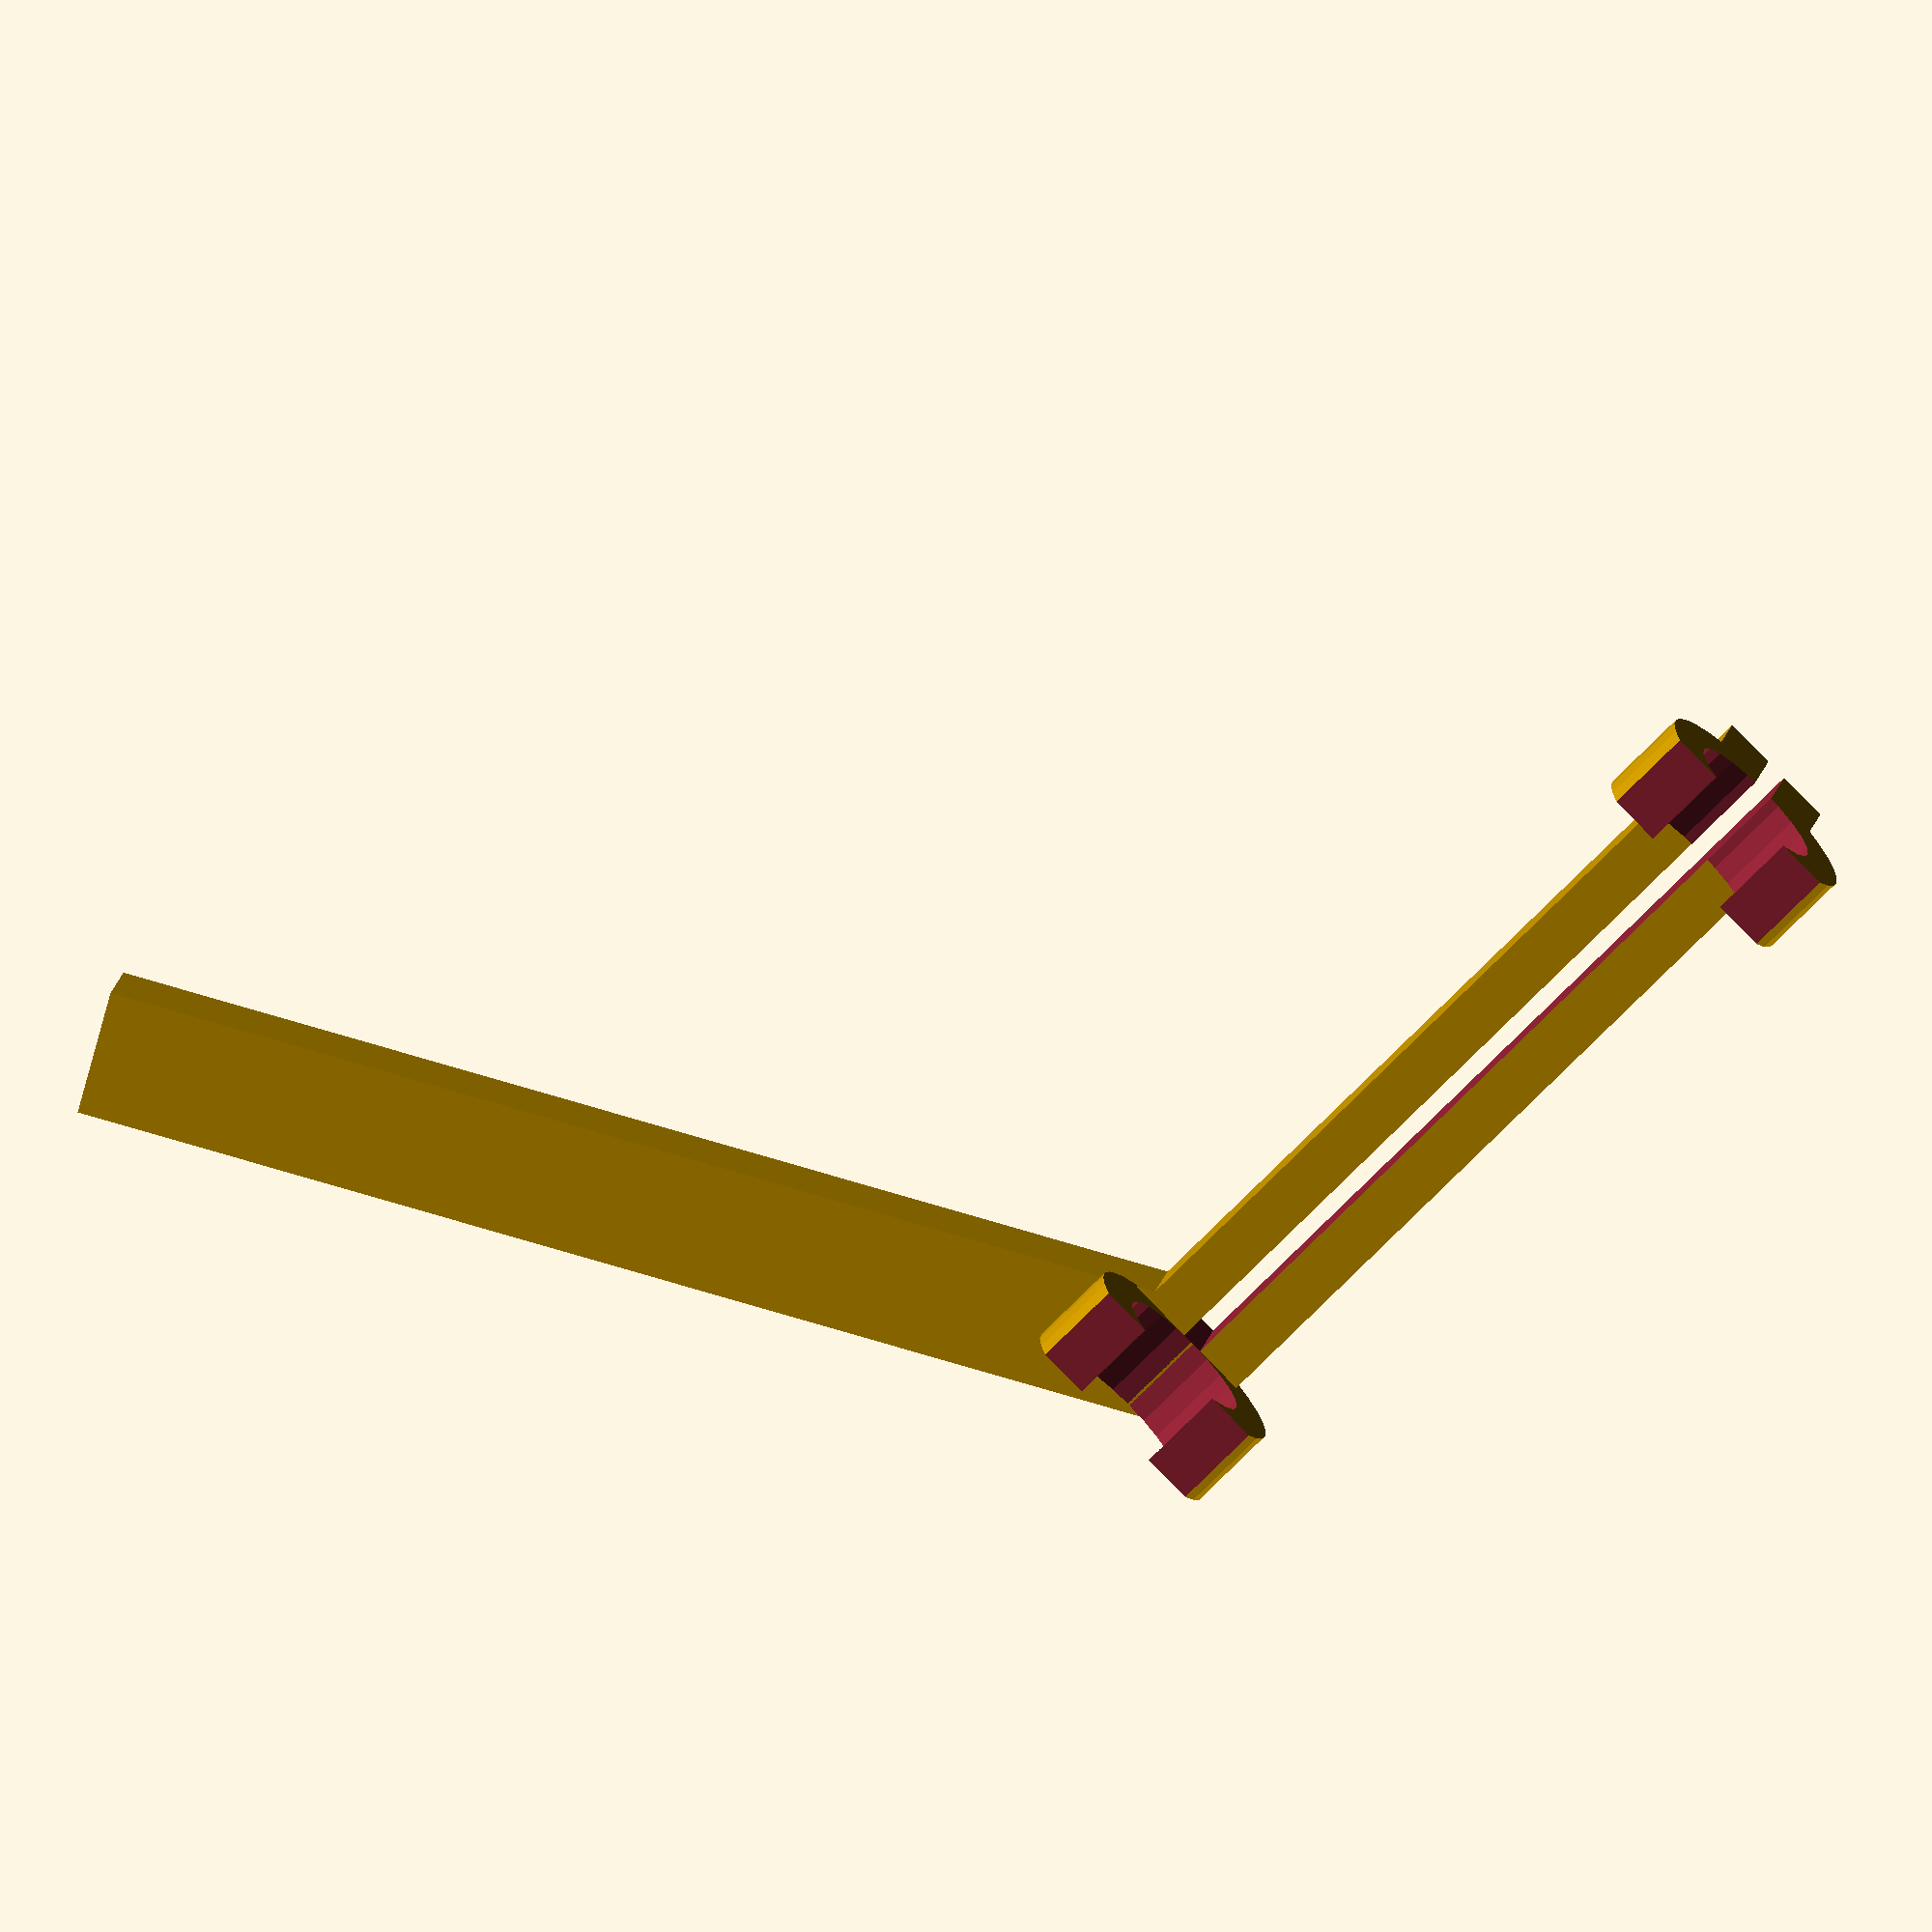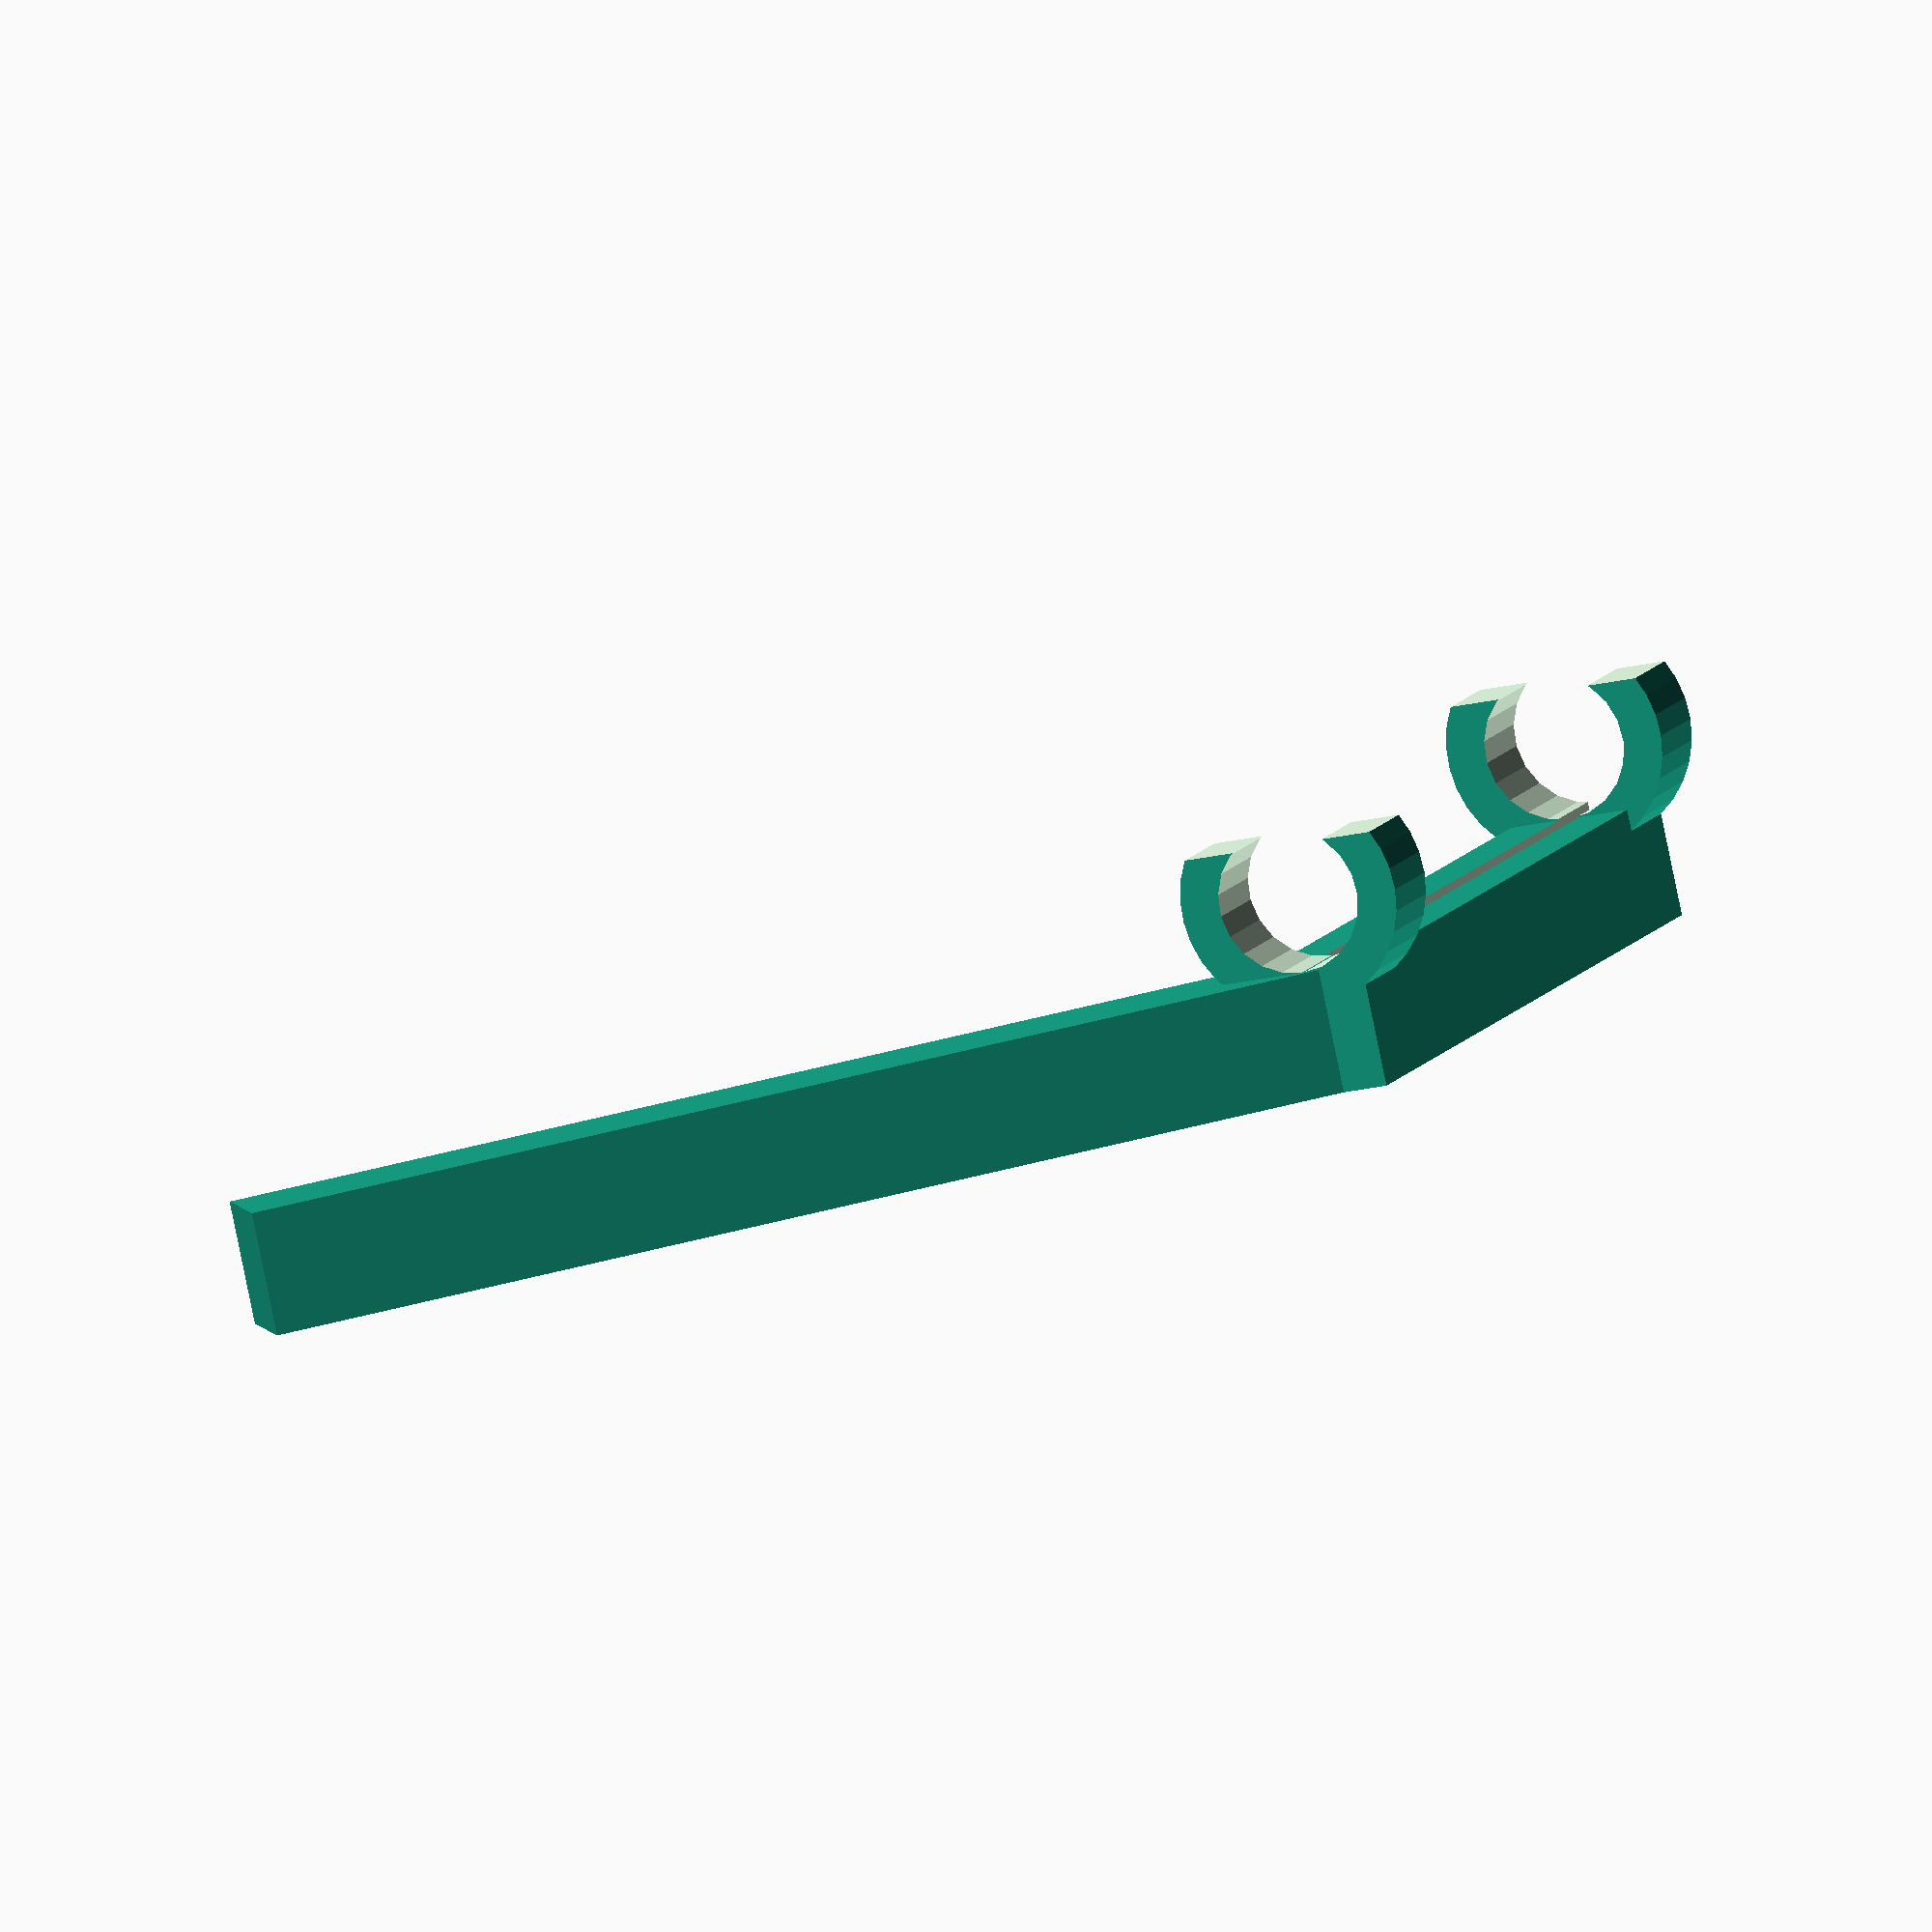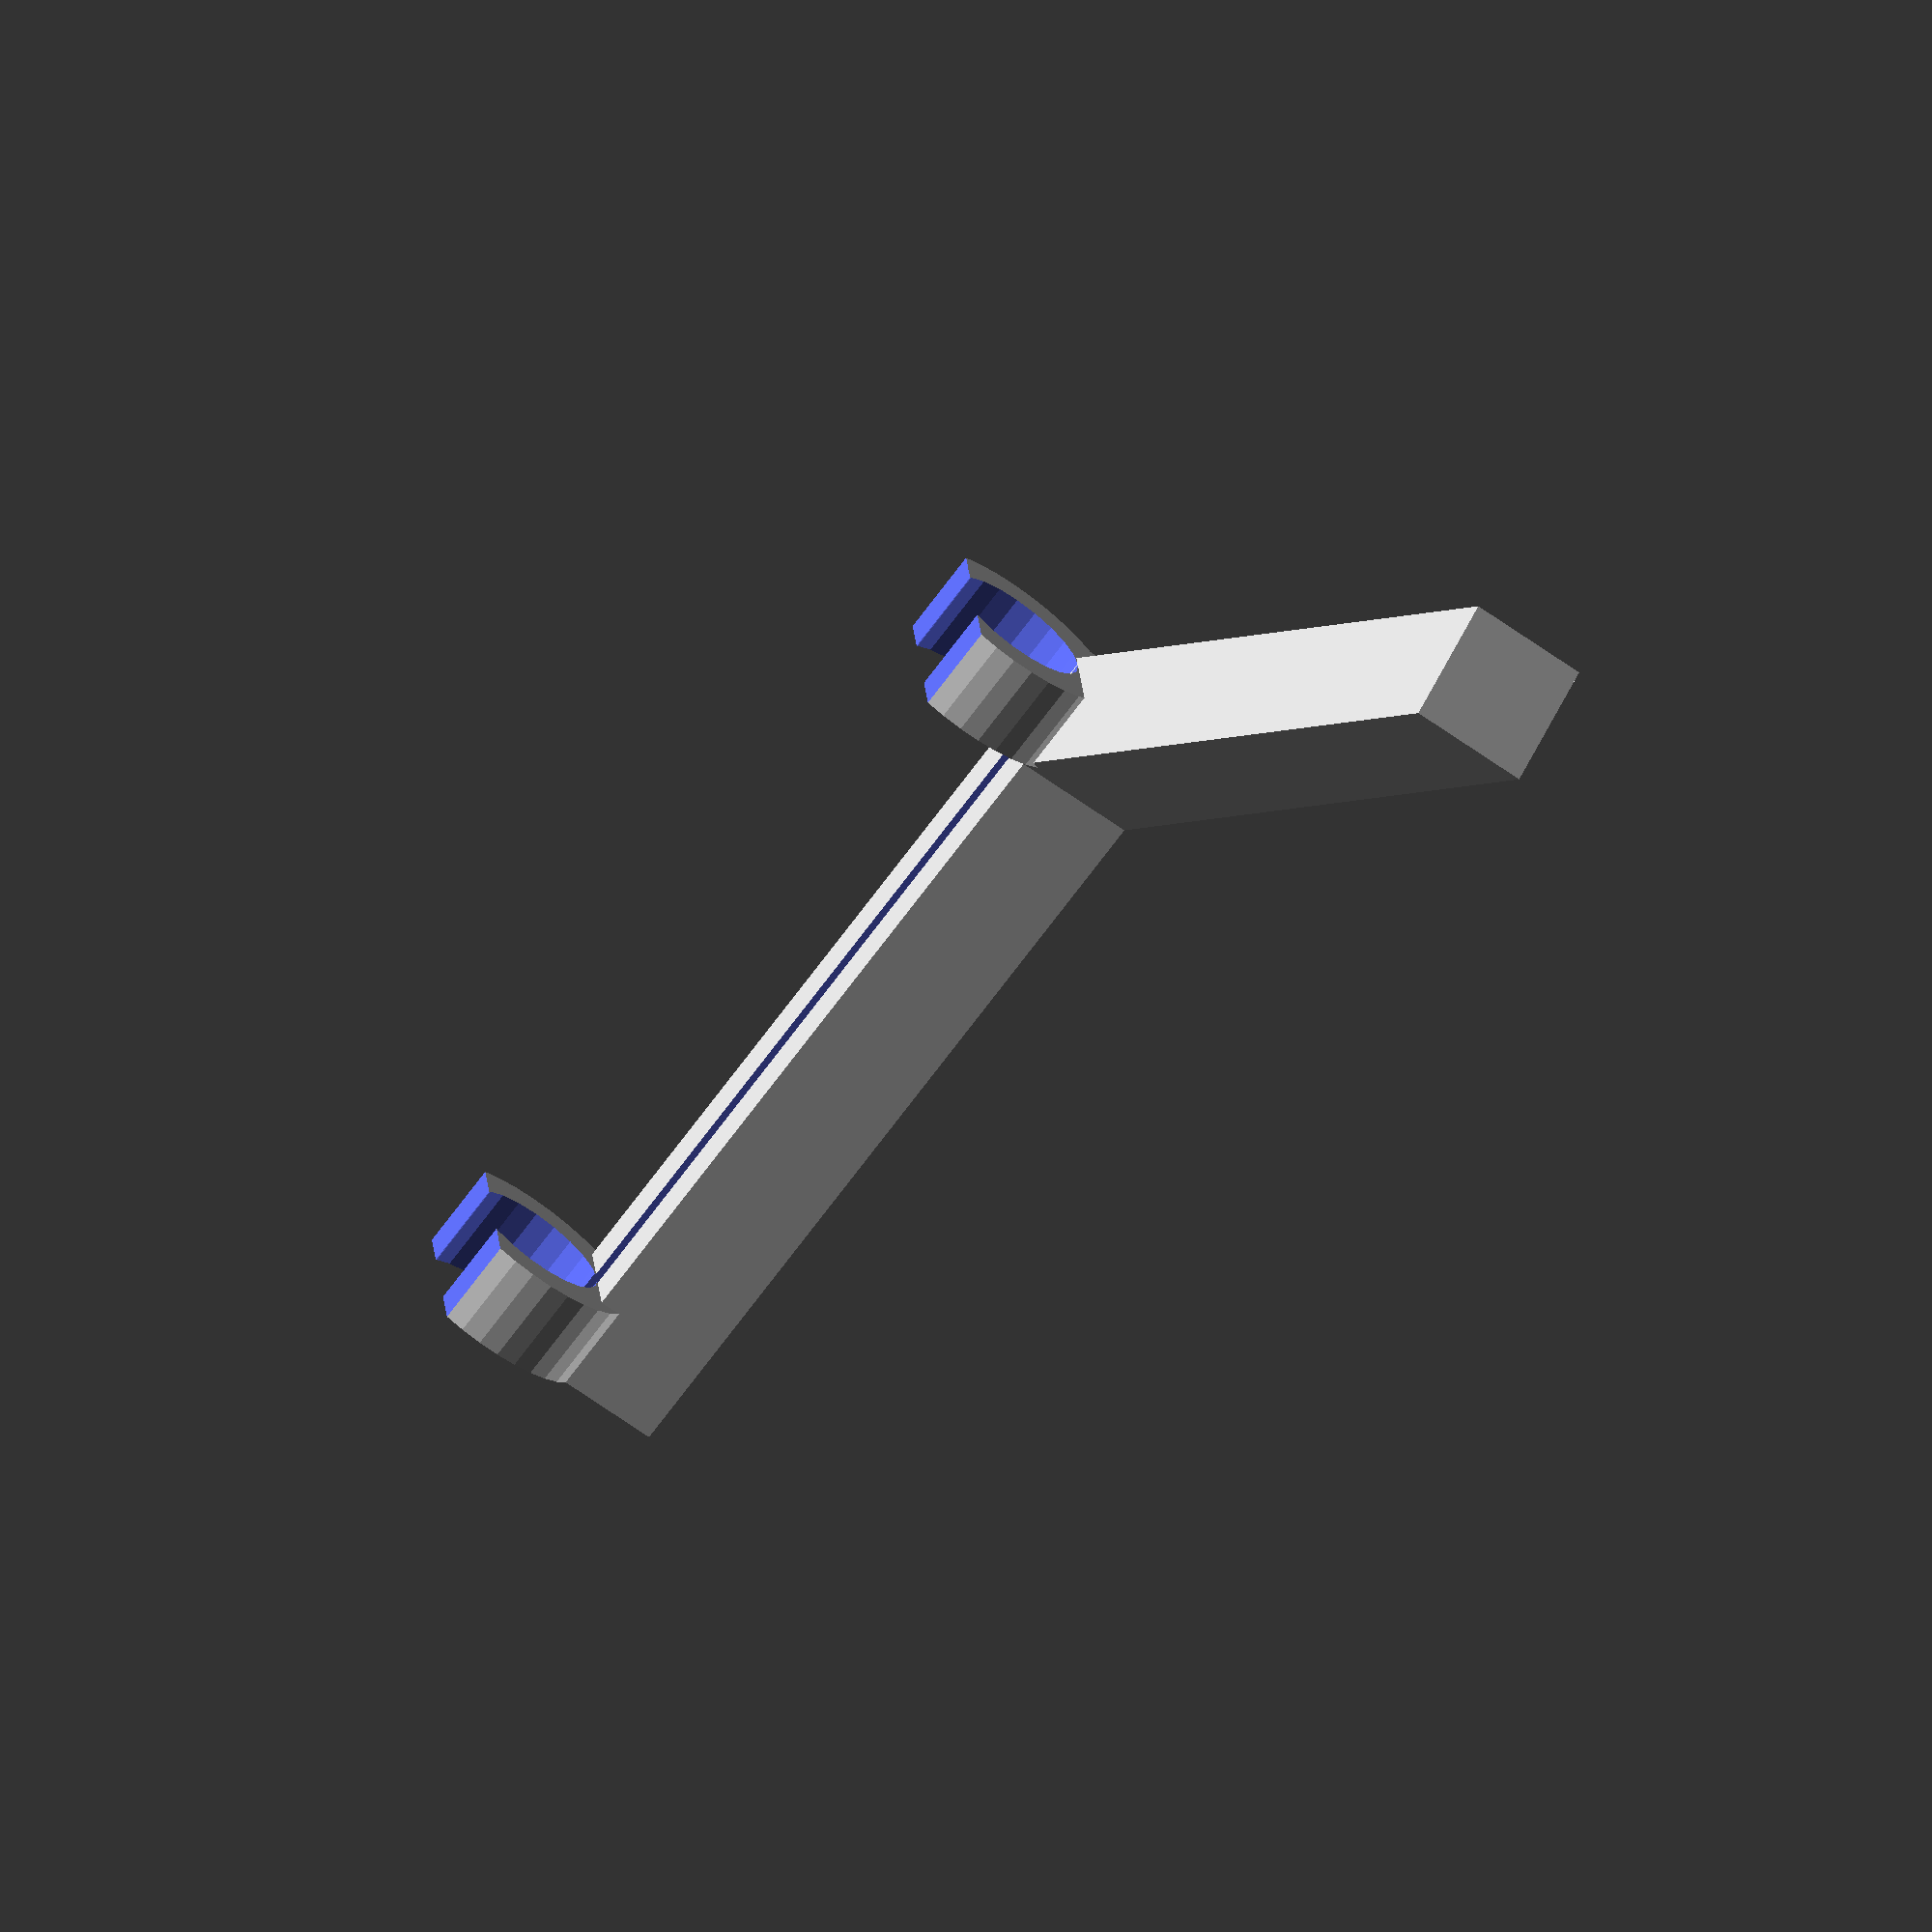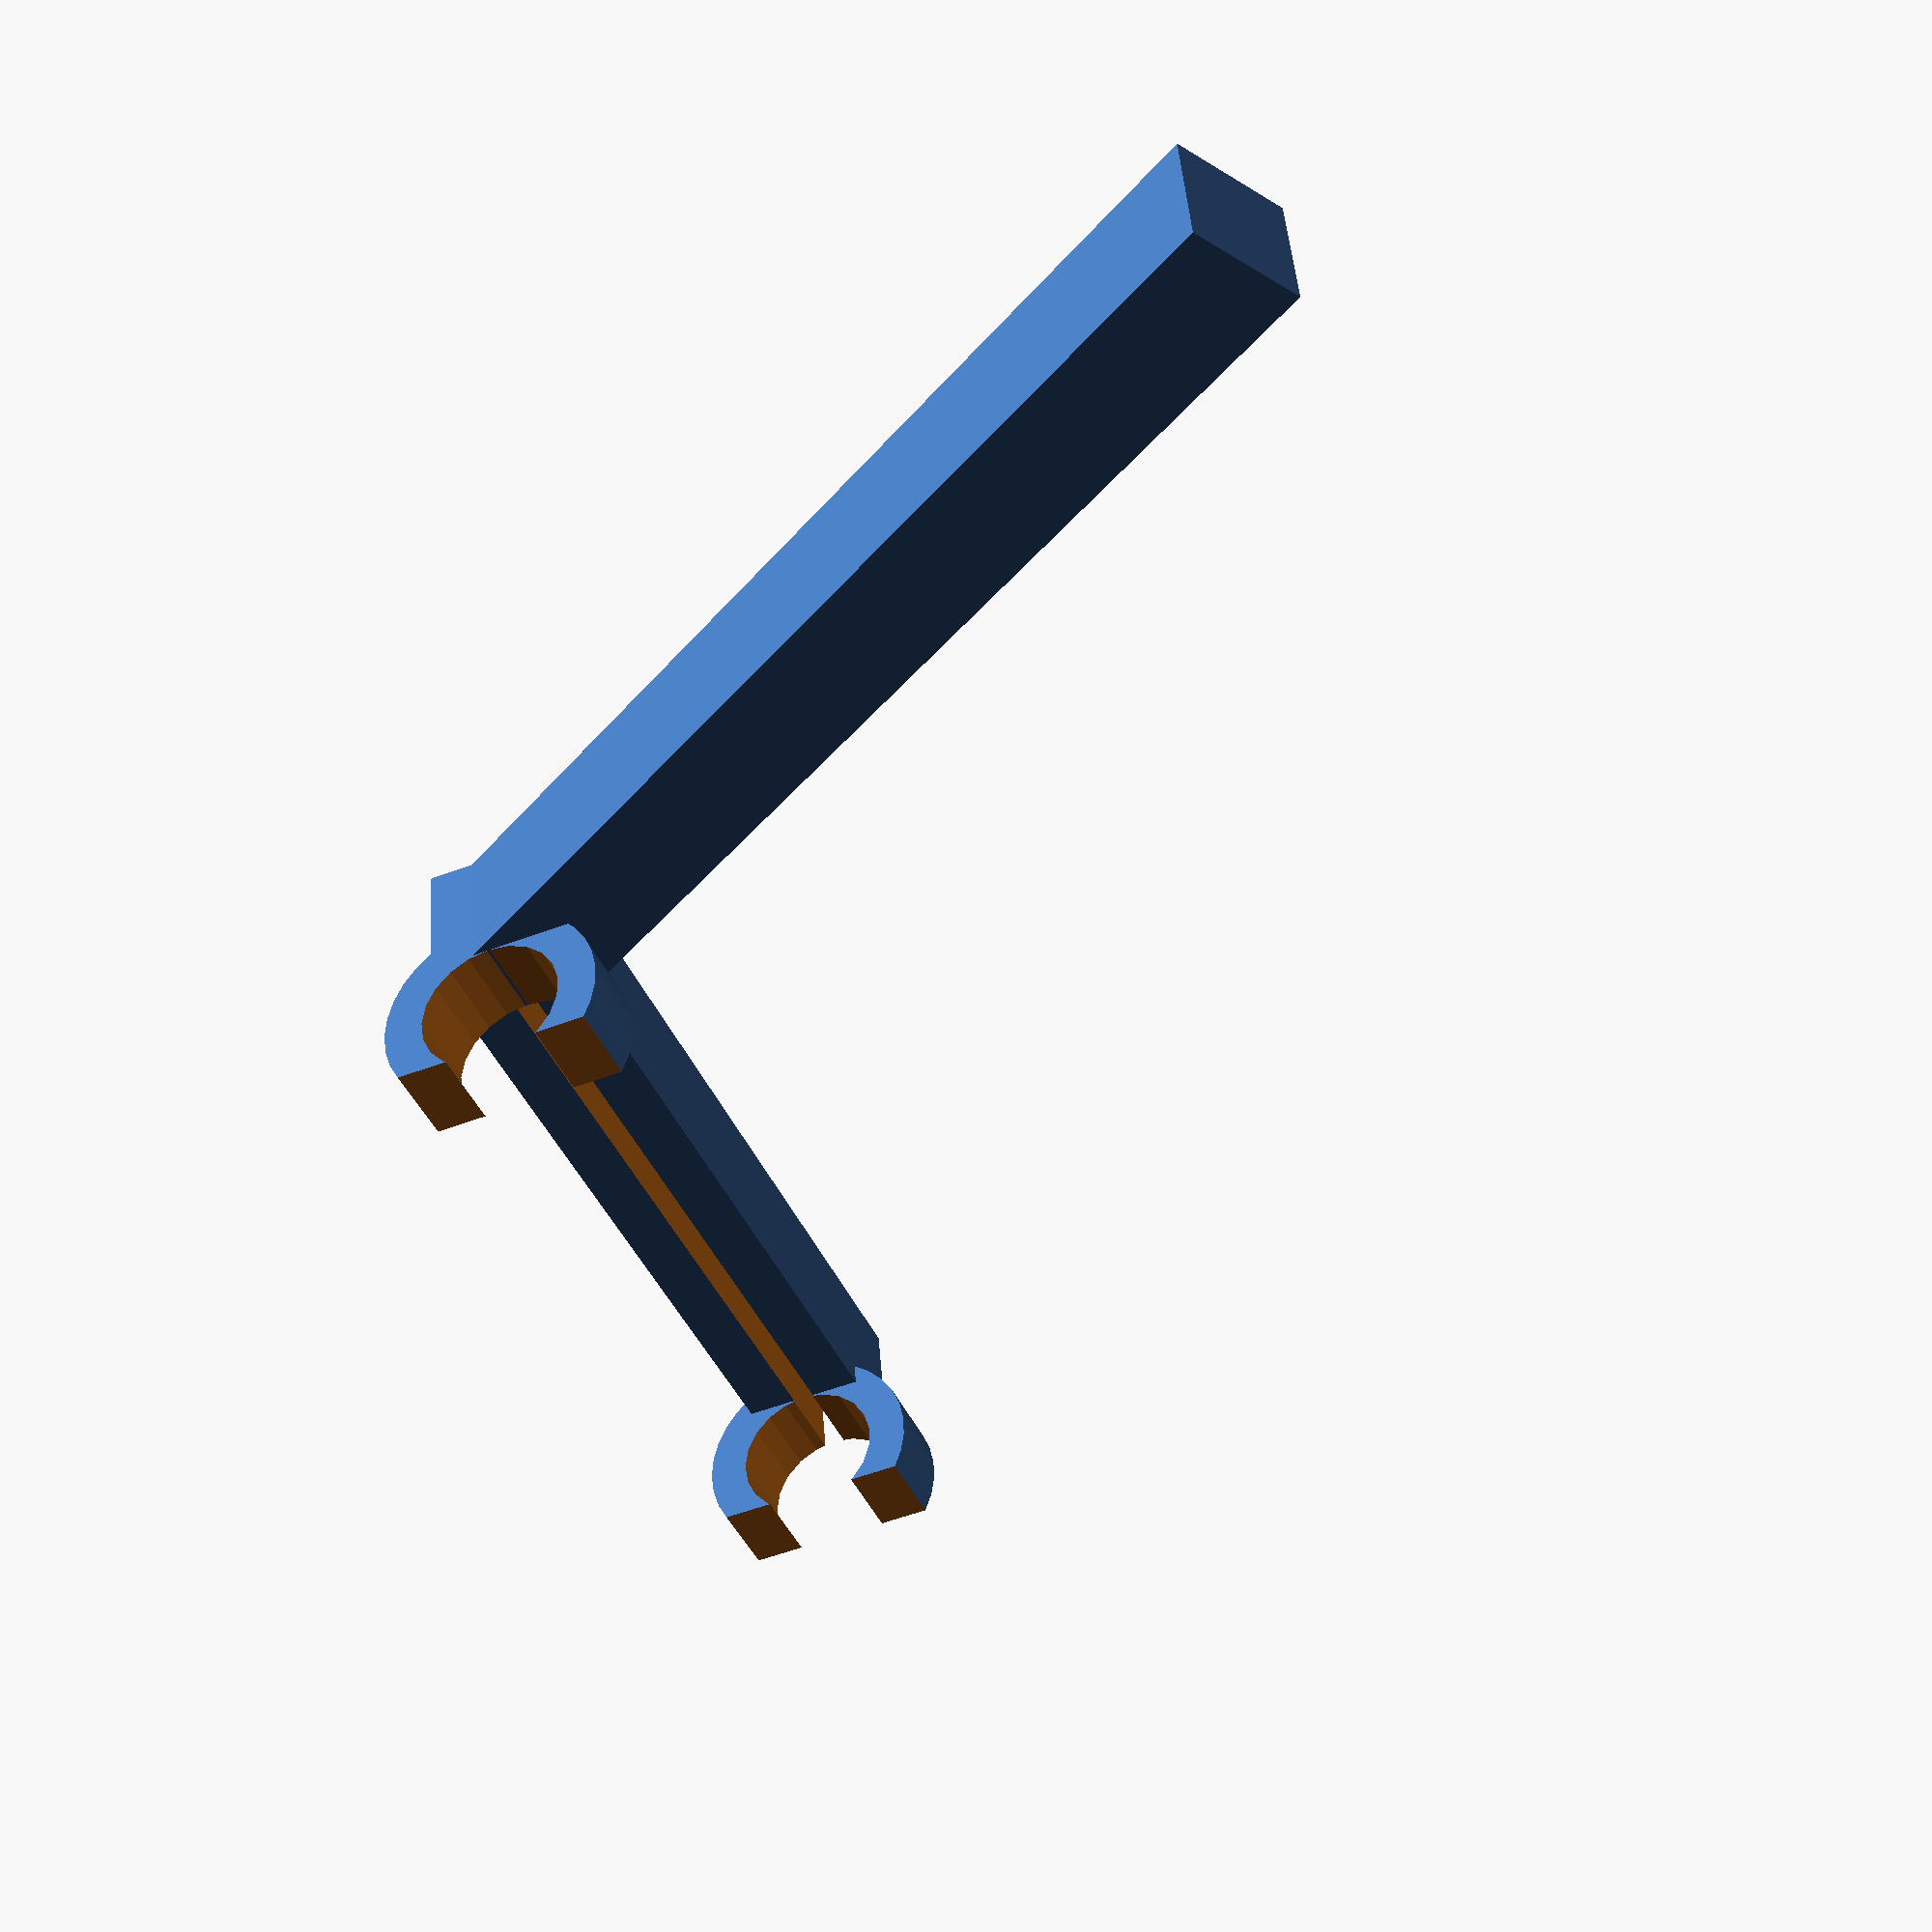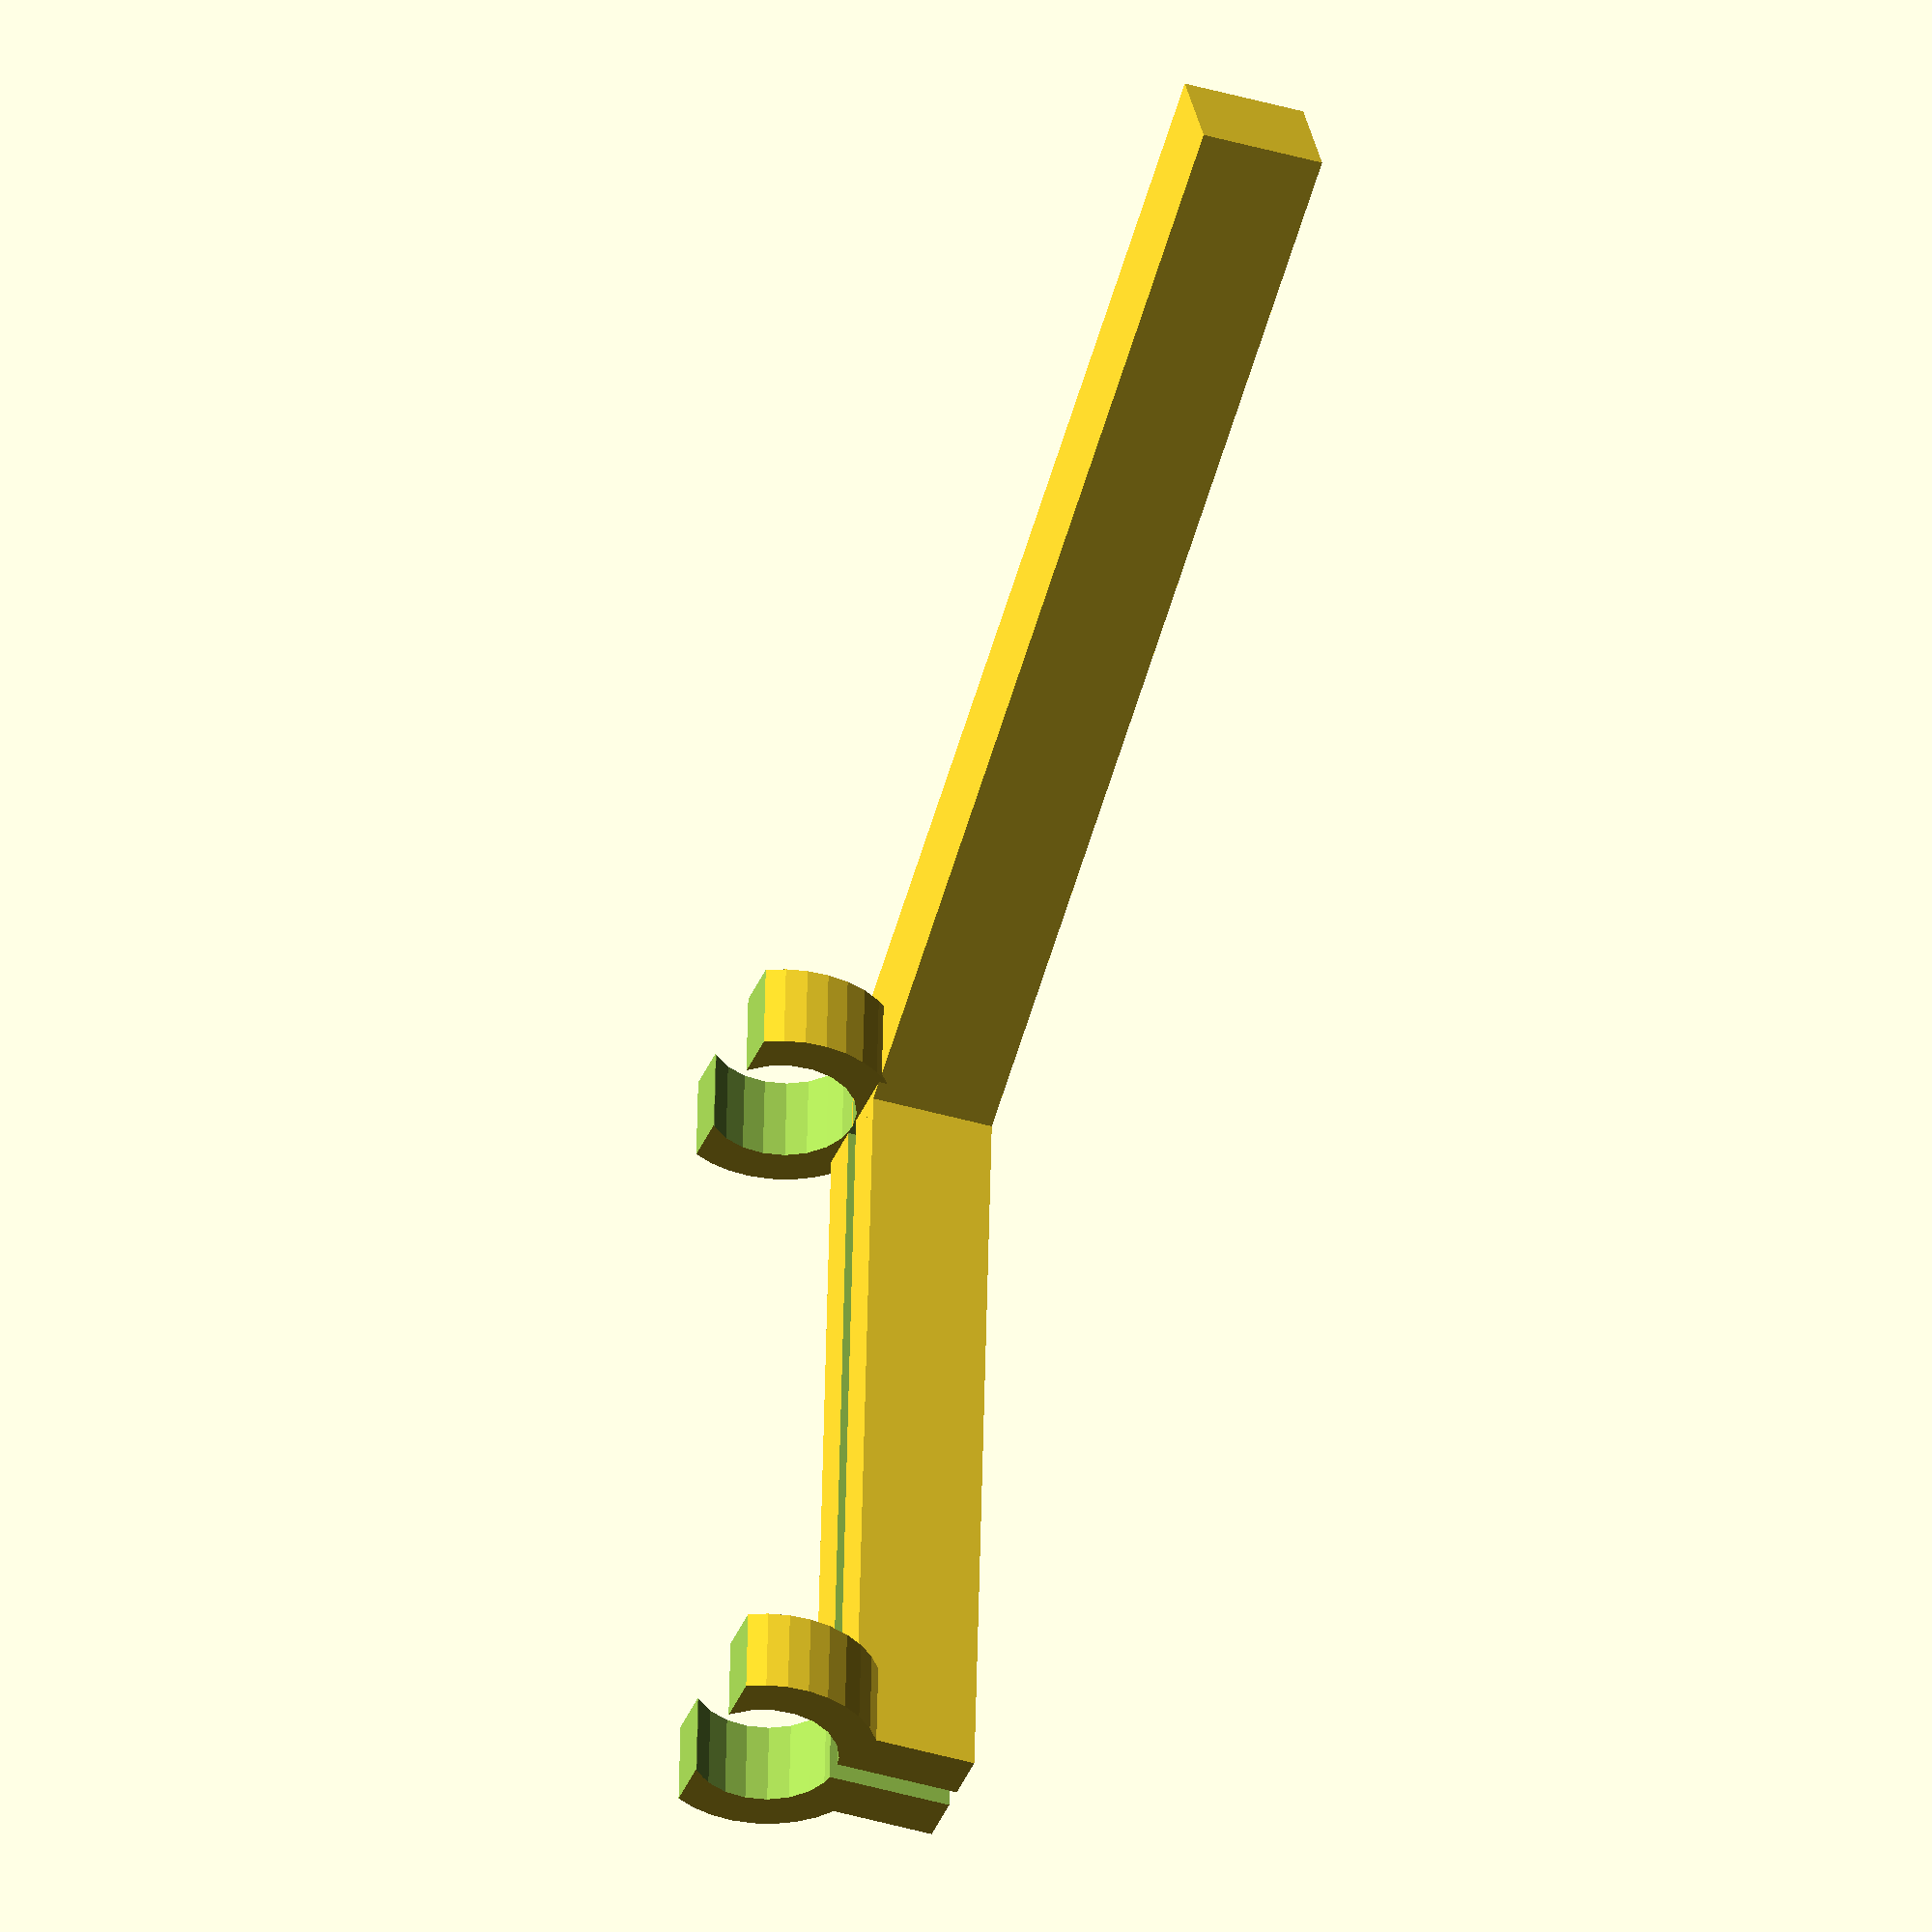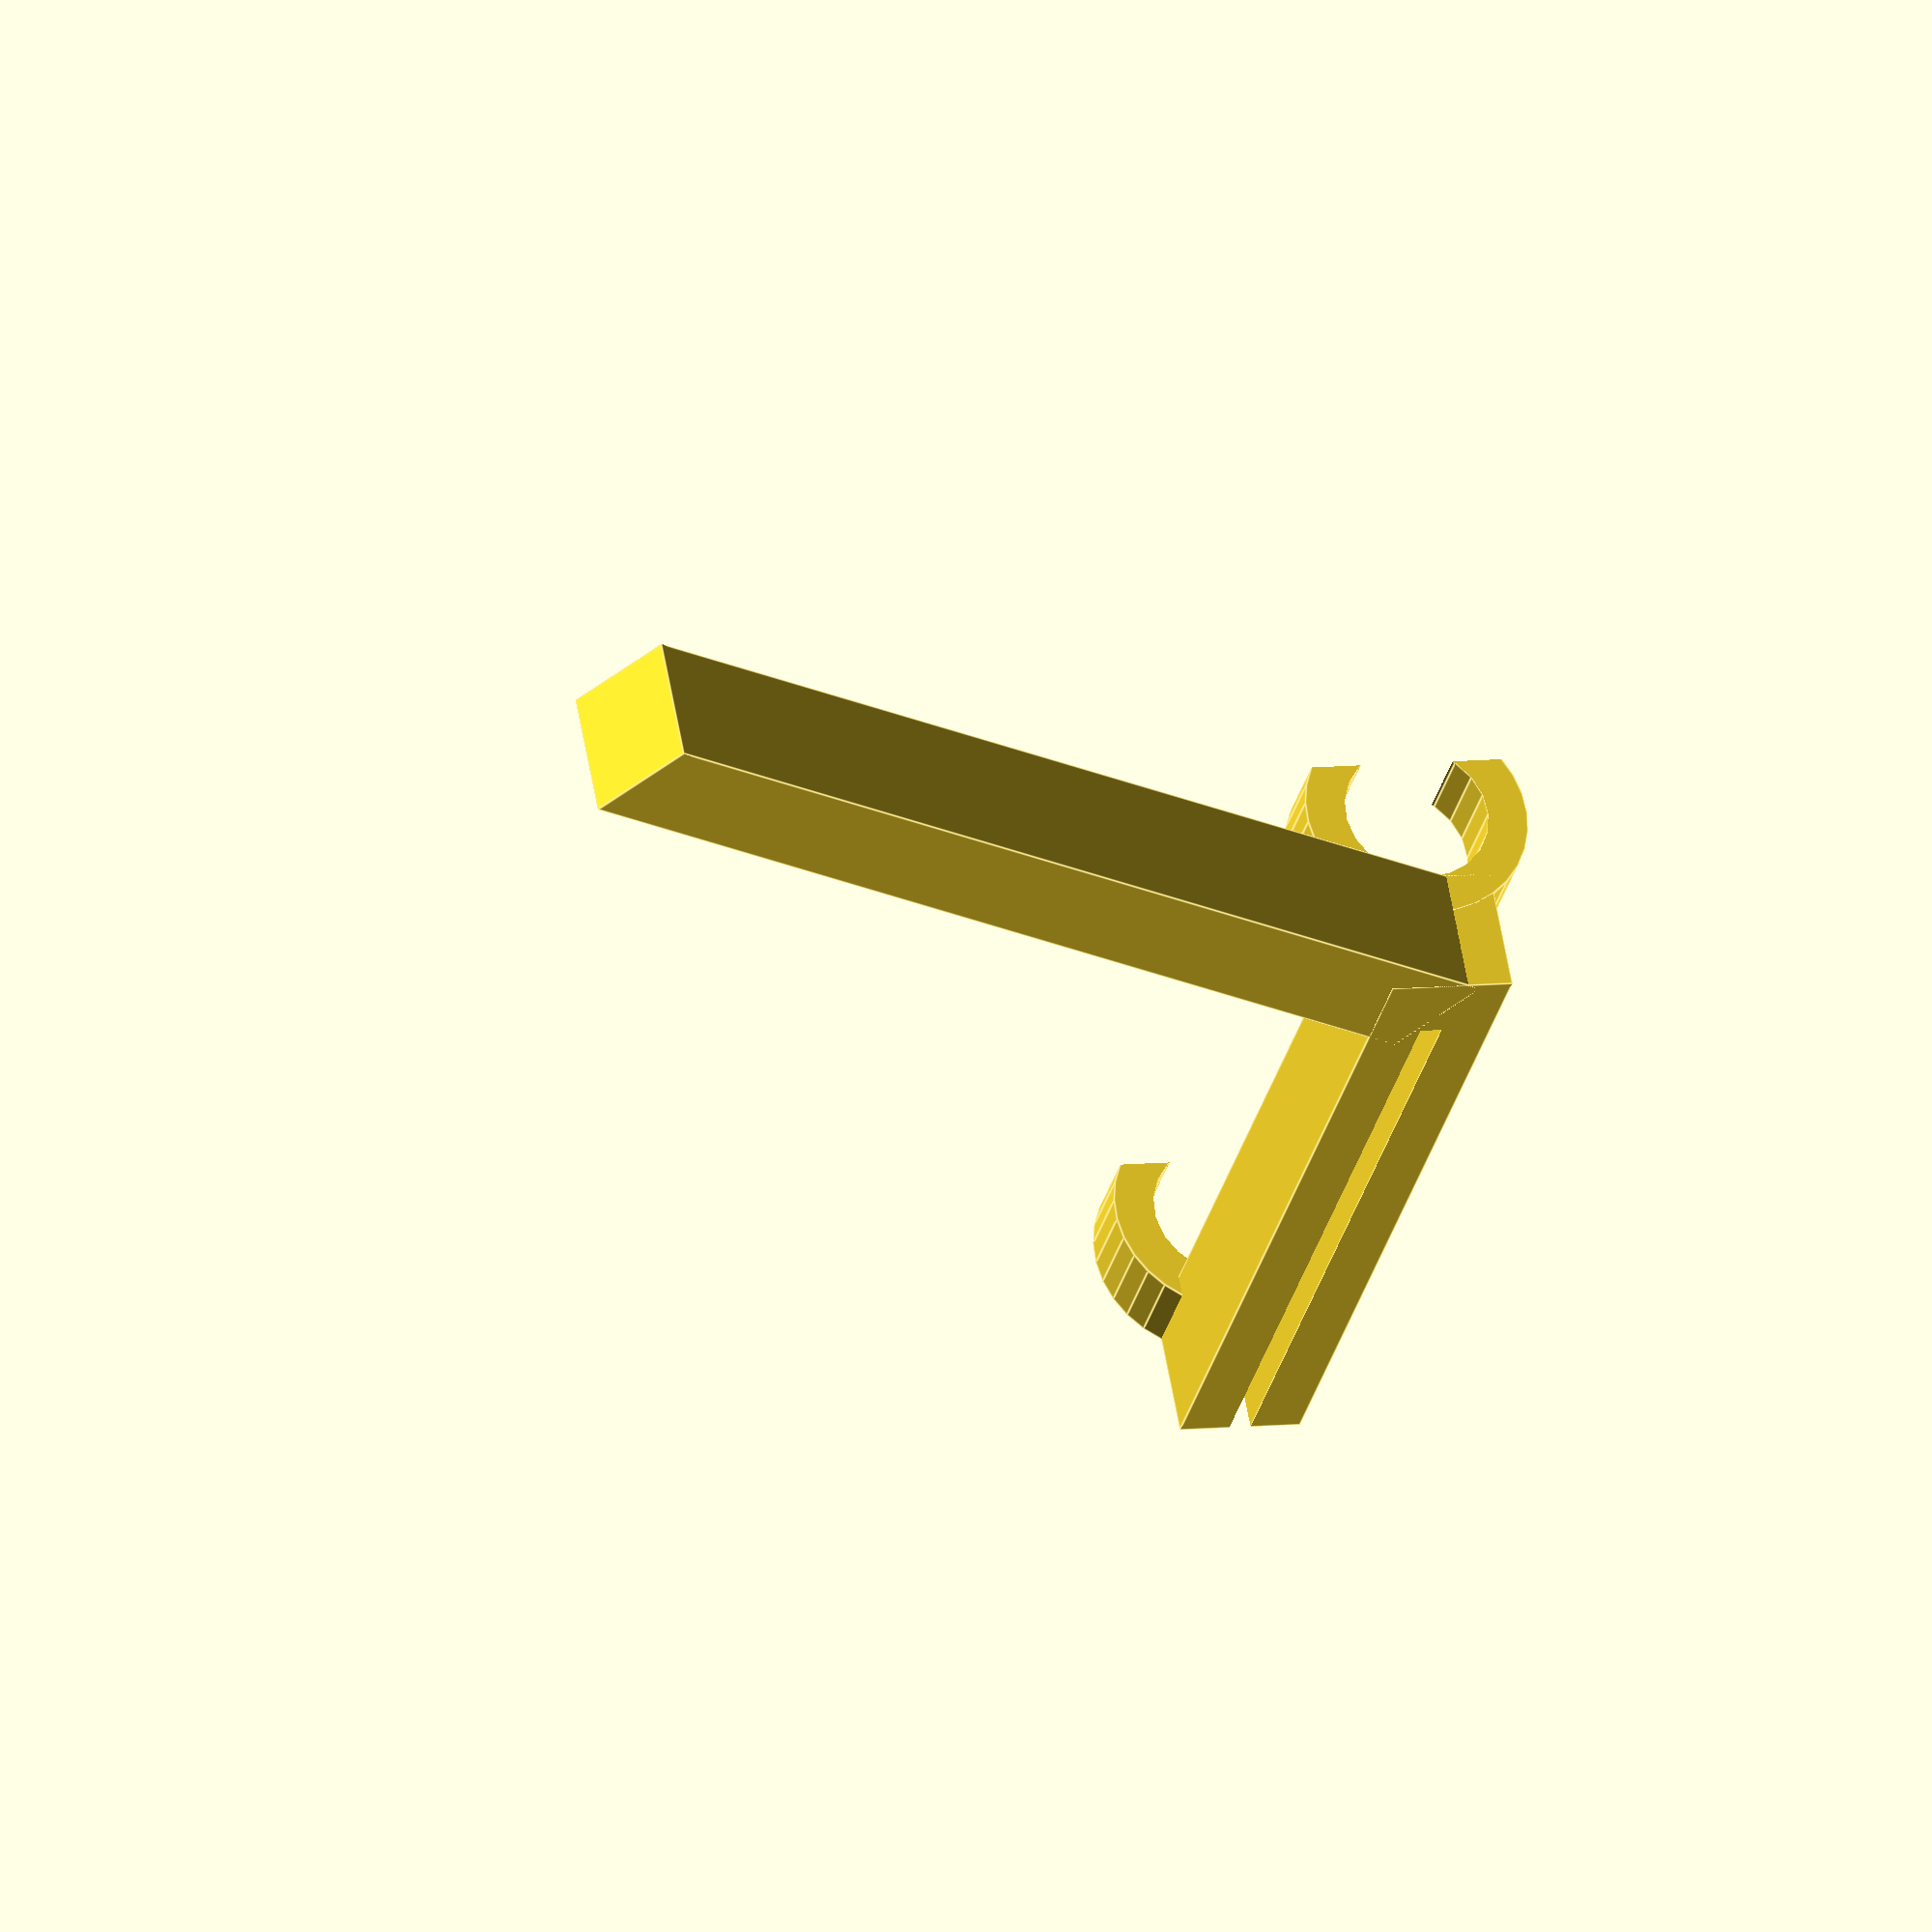
<openscad>
// -*- mode: SCAD ; c-file-style: "ellemtel" ; coding: utf-8 -*-
//
// NN
//
// © 2018–2019 Roland Sieker <ospalh@gmail.com>
// Licence: CC-BY-SA 4.0

/* [Global] */

// … to preview. You will get all parts as separate STLs when you click “Create Thing”.
part = "a"; // [s: Set, a: Zweiteilhalter, b: Part B]

// Set this to “render” and click on “Create Thing” when done with the setup.
preview = 1; // [0:render, 1:preview]

/* [Sizes] */

//
mic_angle = 30;  // [10:2.5:60]
l_h = 40;
h_h = 50;
w_h = 5.6;
l_hc = 4;
d_mic = 6.6;
g_h = 0.8;
/* [Hidden] */

// Done with the customizer

// *******************************************************
// Extra parameters. These can be changed reasonably safely.


w = 1.8;  // Wall width
p = 1.2;  // Bottom, top plate height
c = 0.4;  // Clearance
angle = 60; // Overhangs much below 60° are a problem for me

// *******************************************************
// Some shortcuts. These shouldn’t be changed

tau = 2 * PI;  // π is still wrong. τ = circumference / r

xy_factor = 1/tan(angle);
// To get from a height to a horizontal width inclined correctly
z_factor = tan(angle);  // The other way around

r_mic = d_mic/2;

some_distance = 50;
ms = 0.01;  // Muggeseggele.

// fn for differently sized objects and fs, fa; all for preview or rendering.
pna = 40;
pnb = 15;
pa = 5;
ps = 1;
rna = 180;
rnb = 30;
ra = 2;
rs = 0.25;
function na() = (preview) ? pna : rna;
function nb() = (preview) ? pnb : rnb;
$fs = (preview) ? ps : rs;
$fa = (preview) ? pa : ra;

// *******************************************************
// End setup



// *******************************************************
// Generate the parts

print_part();


if ("s" == part)
{
   preview_parts();
}

if ("st" == part)
{
   // Use "st" during development
   stack_parts();
}

module print_part()
{
   if ("a" == part)
   {
      zweiteil();
   }
}

module preview_parts()
{
   zweiteil();
   translate([some_distance, 0, 0])
   {
      part_b();
   }
}

module stack_parts()
{
   // intersection()
   {
      color("yellow")
      {
         zweiteil();
      }
      translate([0,0,30])
      {
         color("red")
         {
            part_b();
         }
      }
   }
}

// *******************************************************
// Code for the parts themselves

module zweiteil()
{
   translate([0, -w_h/2, 0])
   {
      cube([h_h, w_h, w_h]);
   }
   translate([h_h, 0, 0])
   {
      rotate(90-mic_angle)
      {
         translate([-w_h/2, -w_h/2, 0])
         {
            arm();
         }
      }
   }
}


module arm()
{
   difference()
   {
      union()
      {
         cube([l_h, w_h, w_h]);
         translate([0,0,w_h-ms])
         {
            clip();
            translate([l_h-l_hc, 0, 0])
            {
               clip();
            }
         }
      }
      translate([l_hc+ms,w_h/2-0.5,-ms])
      {
         cube([l_h,1,w_h+2*r_mic+2*w+2*ms]);
      }
   }
}


module clip()
{
   translate([0,w_h/2, r_mic])
   {
      rotate([0,90,0])
      {
         difference()
         {
            cylinder(r=r_mic+w, h=l_hc);
            translate([0,0,-ms])
            {
               cylinder(r=r_mic, h=l_hc+2*ms);
               translate([-w-d_mic+g_h,0,l_hc/2+ms])
               {
                  cube([d_mic+2*w+2*ms,d_mic+2*w+2*ms, l_hc+2*ms], center=true);
               }
            }
         }
      }
   }
}

</openscad>
<views>
elev=170.6 azim=195.2 roll=174.1 proj=o view=solid
elev=262.5 azim=169.6 roll=168.4 proj=o view=solid
elev=61.5 azim=232.7 roll=53.2 proj=o view=solid
elev=312.9 azim=128.6 roll=355.4 proj=p view=wireframe
elev=220.7 azim=333.7 roll=109.8 proj=o view=wireframe
elev=117.8 azim=316.1 roll=10.3 proj=o view=edges
</views>
